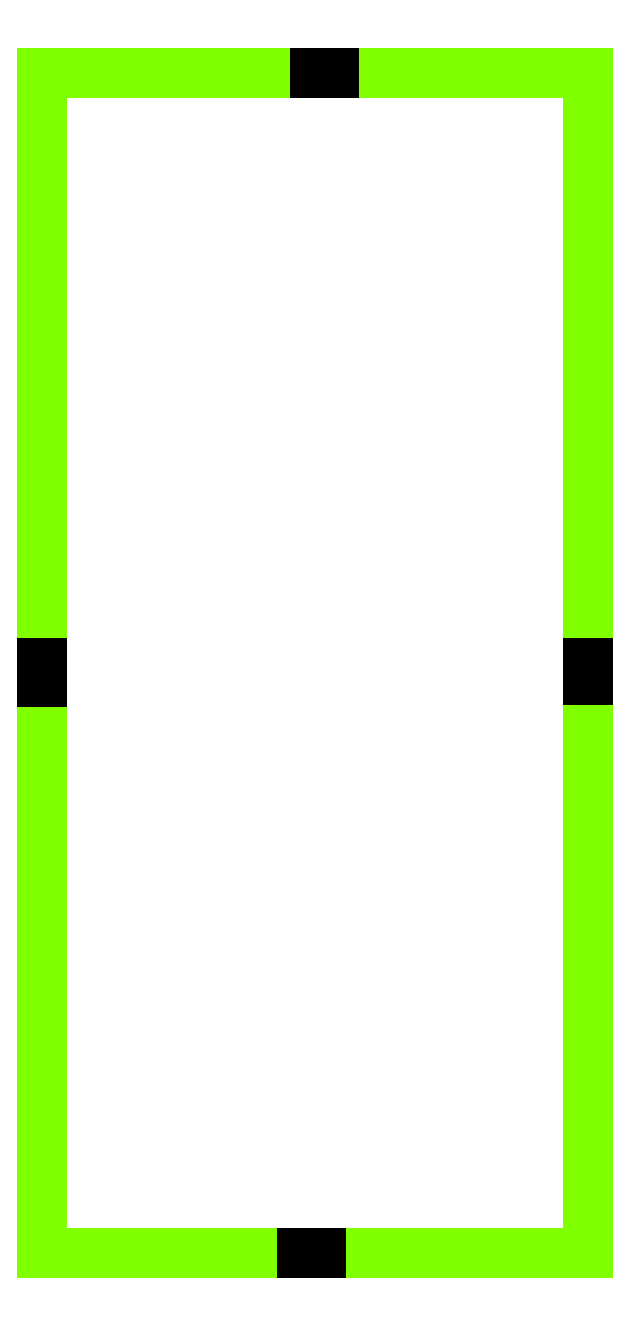
<metadata>
{"format":"dxf","ext":"dxf","renderer":"ezdxf+matplotlib","layout":"modelspace","background":"white","min_lineweight":24,"dpi":150}
</metadata>
<code>
0
SECTION
2
ENTITIES
0
LINE
8
Default
10
8
20
10
30
0
11
8
21
10
31
0
0
LINE
8
Default
10
8
20
196
30
0
11
8
21
103
31
0
0
LINE
8
Default
10
8
20
10
30
0
11
8
21
10
31
0
0
LINE
8
Default
10
8
20
10
30
0
11
8
21
10
31
0
0
LINE
8
Default
10
8
20
10
30
0
11
49
21
10
31
0
0
LINE
8
Default
10
94
20
10
30
0
11
94
21
100.3
31
0
0
LINE
8
Default
10
94
20
196
30
0
11
54
21
196
31
0
0
LINE
8
Default
10
8
20
100
30
0
11
8
21
10
31
0
0
LINE
8
Default
10
94
20
103
30
0
11
94
21
196
31
0
0
LINE
8
Default
10
51
20
196
30
0
11
8
21
196
31
0
0
LINE
8
Default
10
52
20
10
30
0
11
94
21
10
31
0
0
LINE
8
finishhim
10
8
20
100
30
0
11
8
21
103
31
0
0
LINE
8
finishhim
10
94
20
100.3
30
0
11
94
21
103
31
0
0
LINE
8
finishhim
10
51
20
196
30
0
11
54
21
196
31
0
0
LINE
8
finishhim
10
49
20
10
30
0
11
52
21
10
31
0
0
ENDSEC
0
EOF

</code>
